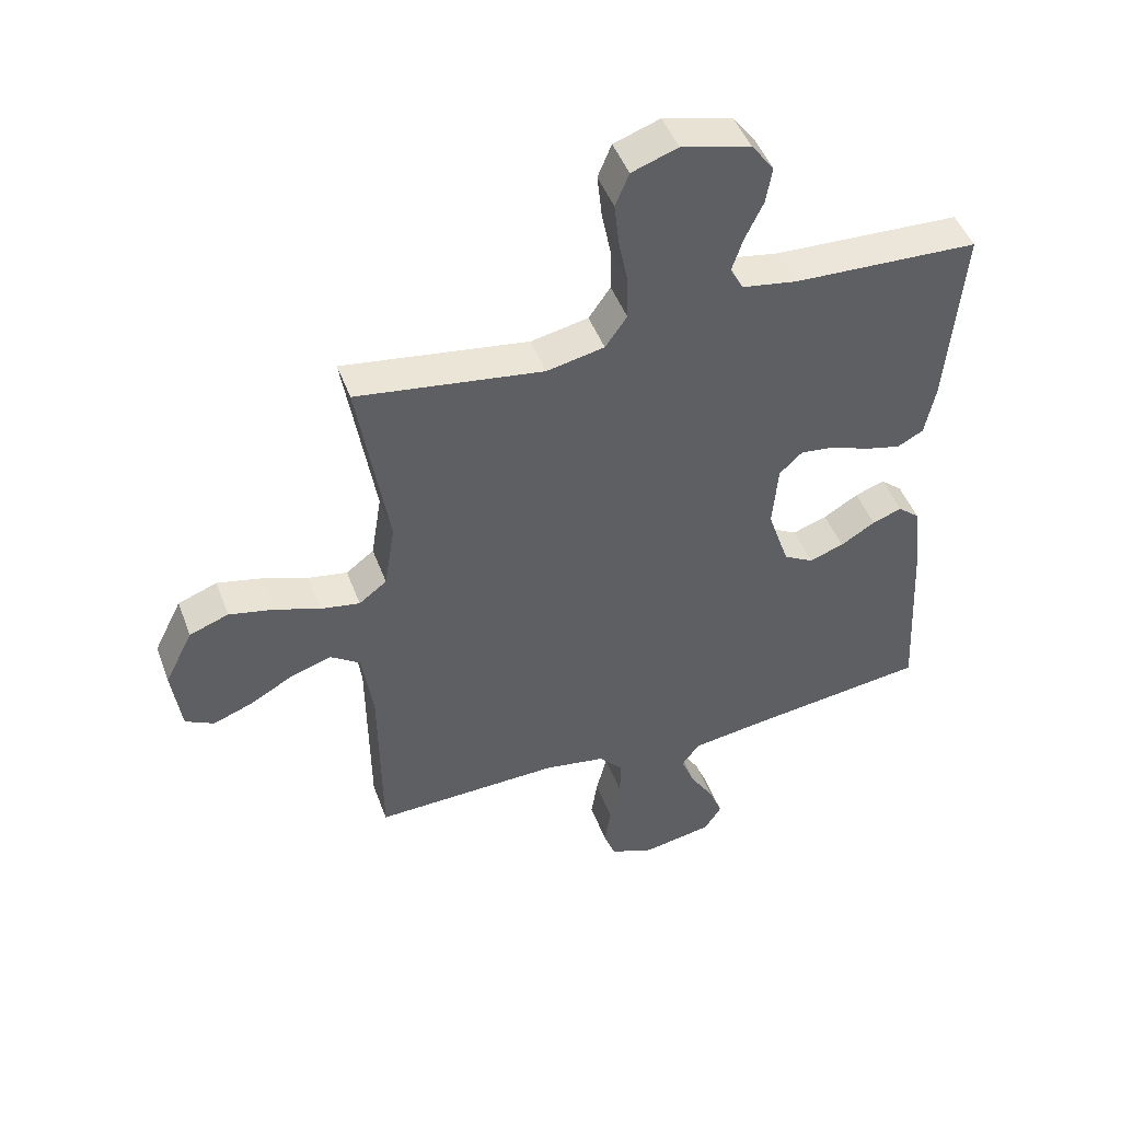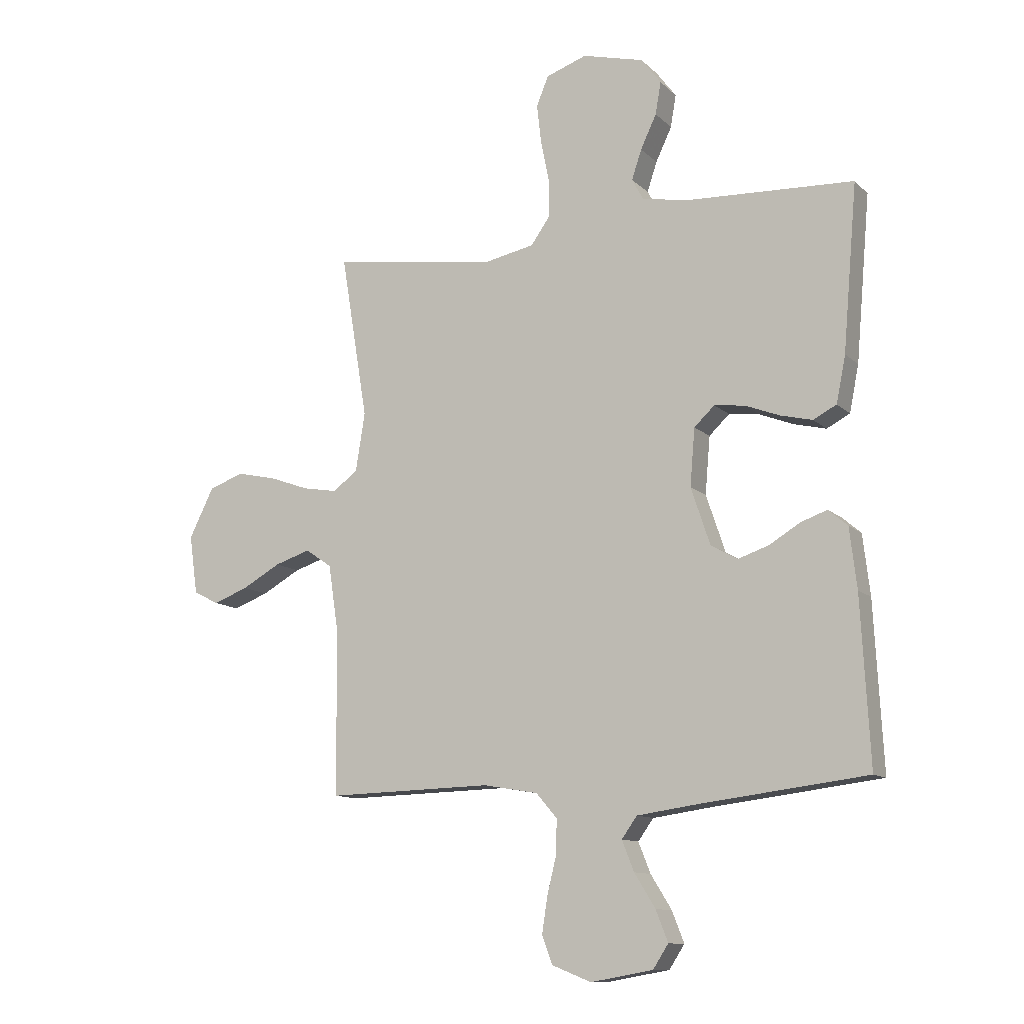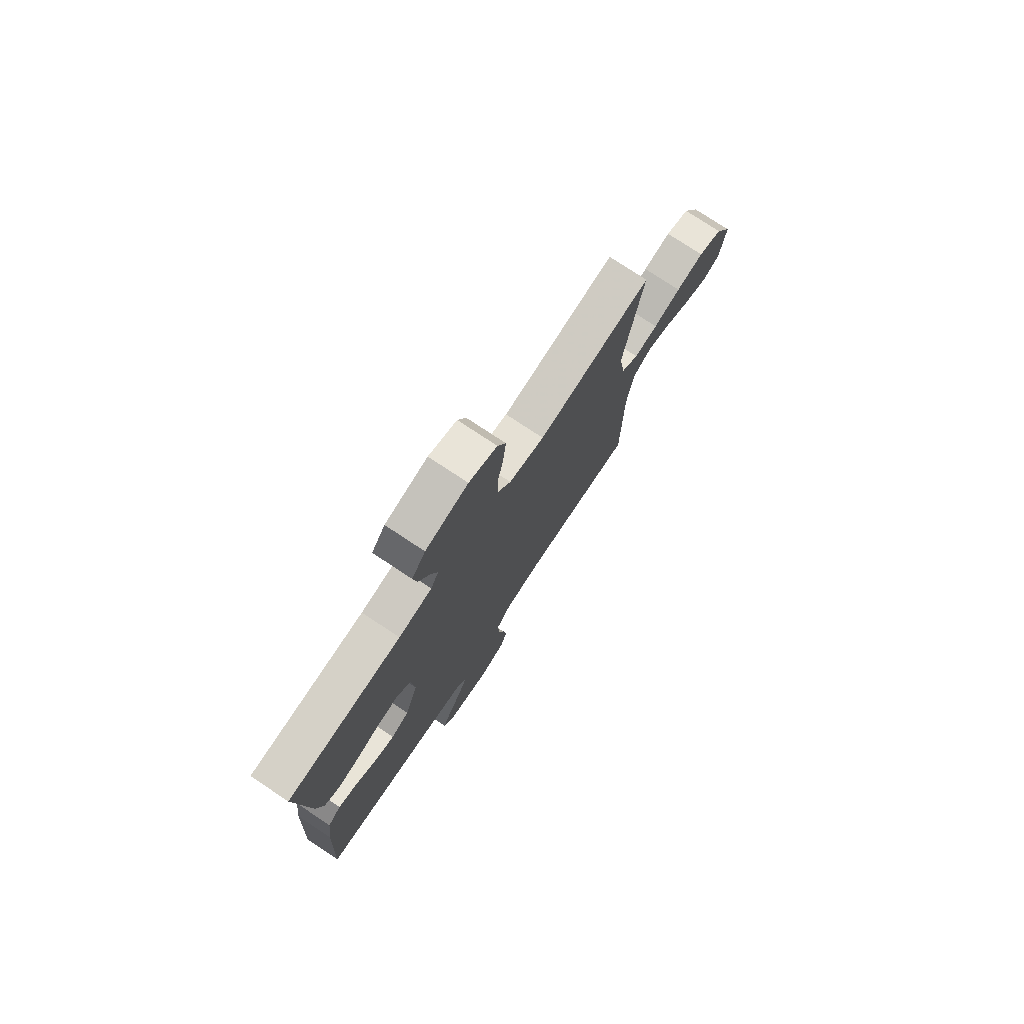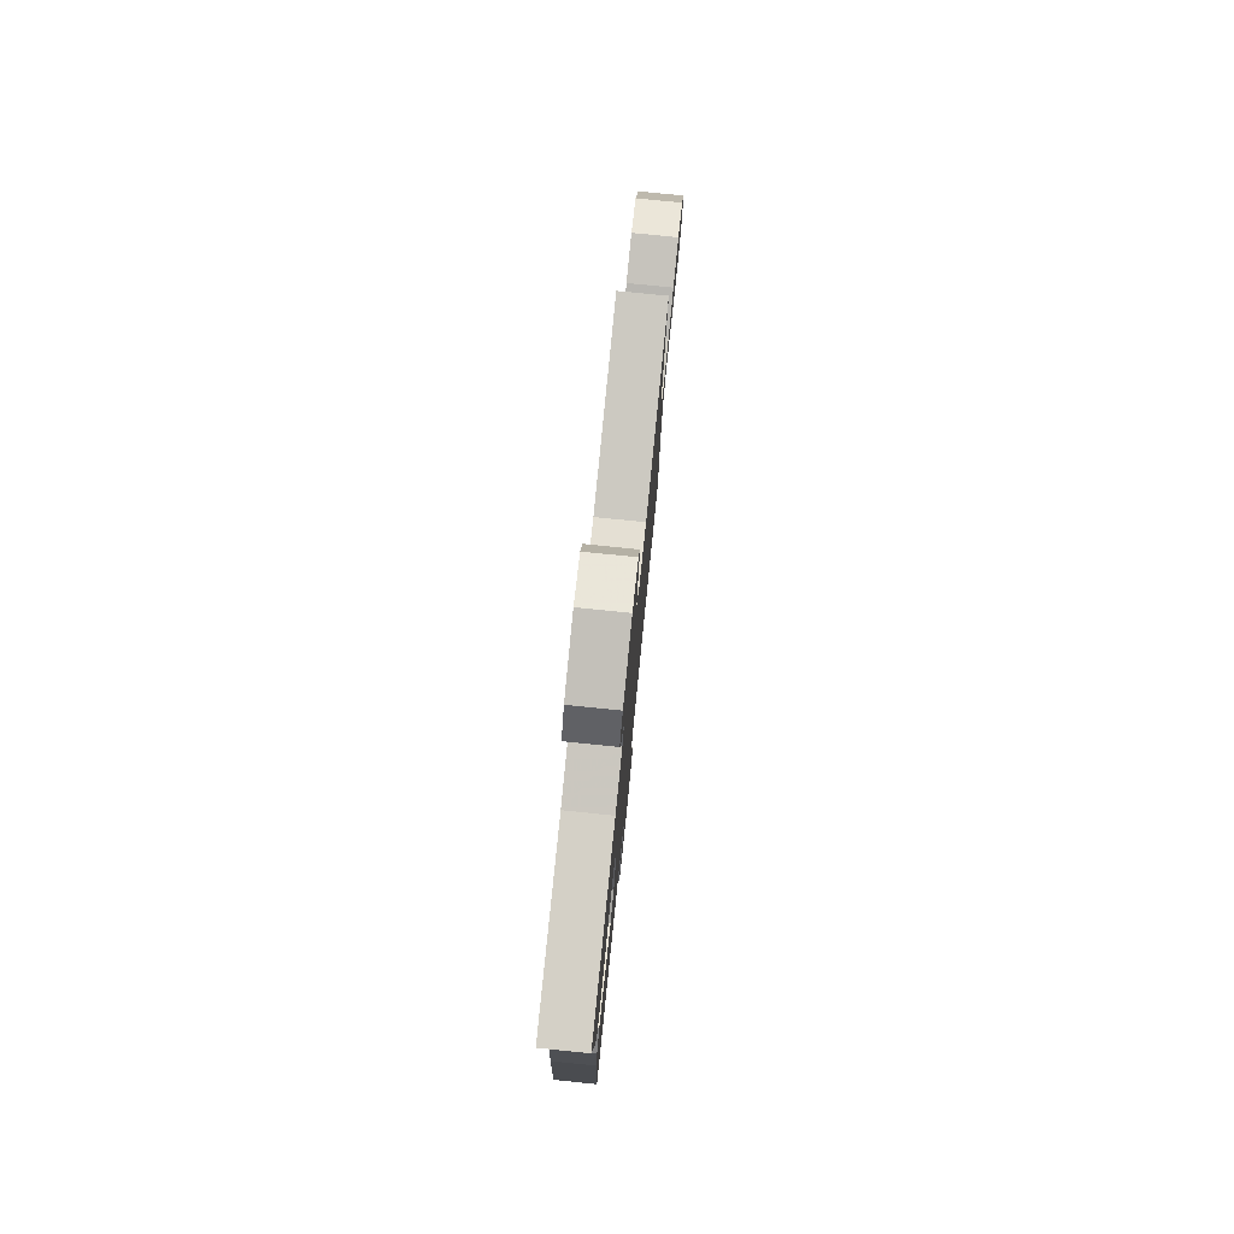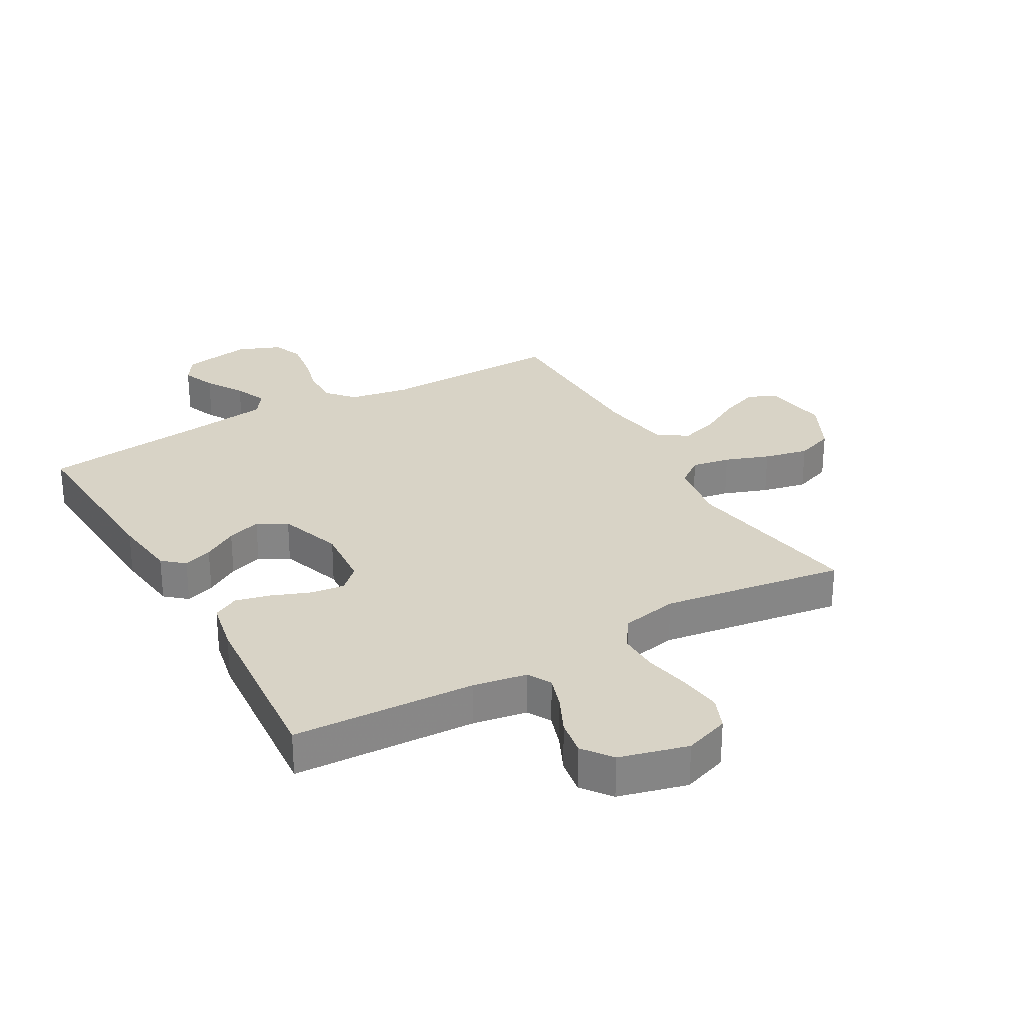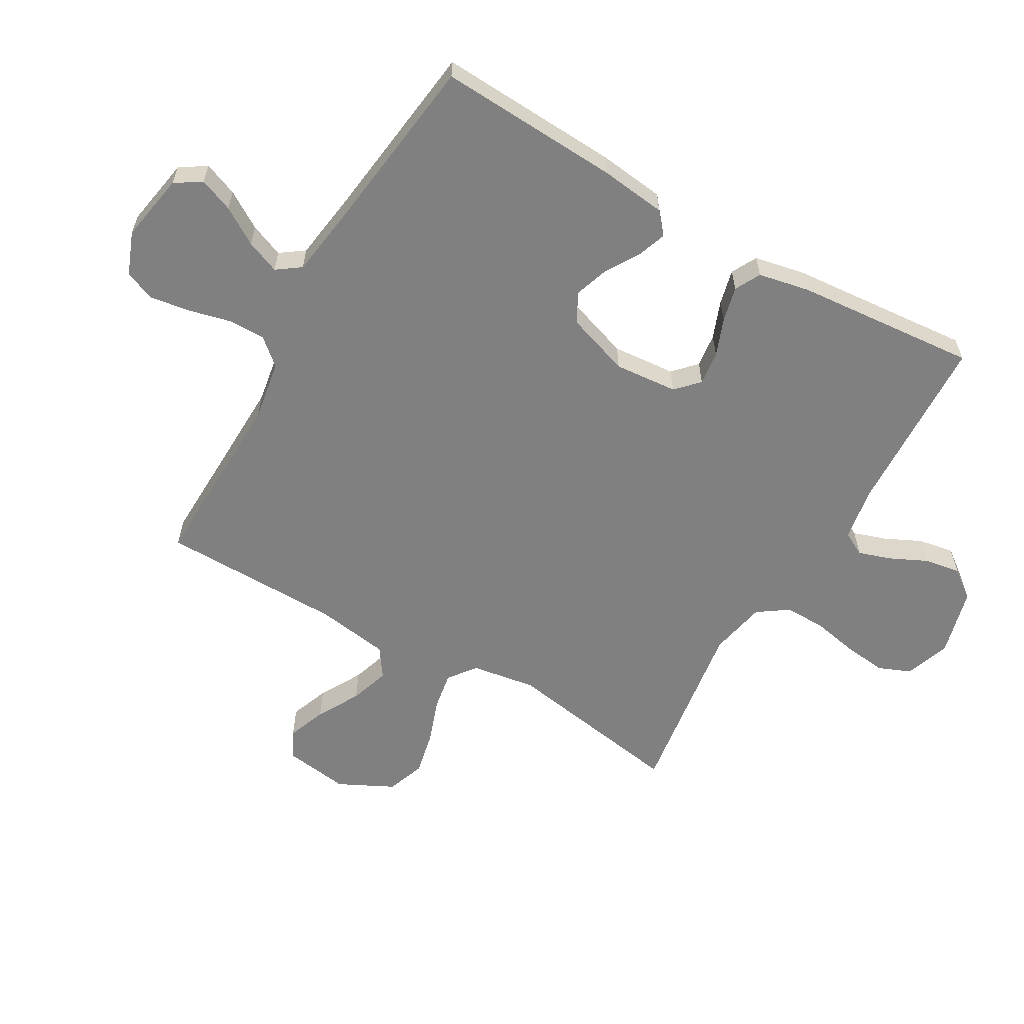
<metadata>
{"format":"obj","ext":"obj","renderer":"f3d","projection":"perspective","resolution":1024,"background":"white","views":[{"elev":47.0,"azim":160.0,"up":"+Z"},{"elev":-11.4,"azim":-153.5,"up":"+Z"},{"elev":76.4,"azim":-56.4,"up":"+Z"},{"elev":78.2,"azim":-84.2,"up":"+Z"},{"elev":28.2,"azim":-29.7,"up":"+Y"},{"elev":-60.1,"azim":-120.0,"up":"+Y"}]}
</metadata>
<code>
v 0.5 0.07 -0.5
v 0.2 0.07 -0.492
v 0.1 0.07 -0.509
v 0.062 0.07 -0.553
v 0.063 0.07 -0.614
v 0.08 0.07 -0.683
v 0.09 0.07 -0.748
v 0.071 0.07 -0.799
v 0 0.07 -0.827
v -0.113 0.07 -0.807
v -0.141 0.07 -0.764
v -0.119 0.07 -0.708
v -0.081 0.07 -0.647
v -0.059 0.07 -0.592
v -0.087 0.07 -0.553
v -0.2 0.07 -0.537
v -0.5 0.07 -0.5
v -0.484 0.07 -0.2
v -0.471 0.07 -0.091
v -0.436 0.07 -0.061
v -0.388 0.07 -0.078
v -0.332 0.07 -0.112
v -0.276 0.07 -0.131
v -0.228 0.07 -0.104
v -0.193 0.07 0
v -0.202 0.07 0.104
v -0.239 0.07 0.139
v -0.295 0.07 0.132
v -0.357 0.07 0.108
v -0.415 0.07 0.094
v -0.457 0.07 0.116
v -0.474 0.07 0.2
v -0.5 0.07 0.5
v -0.2 0.07 0.513
v -0.112 0.07 0.528
v -0.091 0.07 0.567
v -0.109 0.07 0.621
v -0.138 0.07 0.682
v -0.148 0.07 0.741
v -0.112 0.07 0.789
v 0 0.07 0.818
v 0.074 0.07 0.792
v 0.096 0.07 0.739
v 0.088 0.07 0.668
v 0.073 0.07 0.593
v 0.072 0.07 0.525
v 0.107 0.07 0.475
v 0.2 0.07 0.456
v 0.5 0.07 0.5
v 0.451 0.07 0.2
v 0.468 0.07 0.094
v 0.513 0.07 0.06
v 0.576 0.07 0.071
v 0.648 0.07 0.097
v 0.721 0.07 0.113
v 0.784 0.07 0.09
v 0.829 0.07 0
v 0.814 0.07 -0.107
v 0.768 0.07 -0.131
v 0.704 0.07 -0.107
v 0.634 0.07 -0.068
v 0.569 0.07 -0.047
v 0.521 0.07 -0.08
v 0.503 0.07 -0.2
v 0.5 0 -0.5
v 0.2 0 -0.492
v 0.1 0 -0.509
v 0.062 0 -0.553
v 0.063 0 -0.614
v 0.08 0 -0.683
v 0.09 0 -0.748
v 0.071 0 -0.799
v 0 0 -0.827
v -0.113 0 -0.807
v -0.141 0 -0.764
v -0.119 0 -0.708
v -0.081 0 -0.647
v -0.059 0 -0.592
v -0.087 0 -0.553
v -0.2 0 -0.537
v -0.5 0 -0.5
v -0.484 0 -0.2
v -0.471 0 -0.091
v -0.436 0 -0.061
v -0.388 0 -0.078
v -0.332 0 -0.112
v -0.276 0 -0.131
v -0.228 0 -0.104
v -0.193 0 0
v -0.202 0 0.104
v -0.239 0 0.139
v -0.295 0 0.132
v -0.357 0 0.108
v -0.415 0 0.094
v -0.457 0 0.116
v -0.474 0 0.2
v -0.5 0 0.5
v -0.2 0 0.513
v -0.112 0 0.528
v -0.091 0 0.567
v -0.109 0 0.621
v -0.138 0 0.682
v -0.148 0 0.741
v -0.112 0 0.789
v 0 0 0.818
v 0.074 0 0.792
v 0.096 0 0.739
v 0.088 0 0.668
v 0.073 0 0.593
v 0.072 0 0.525
v 0.107 0 0.475
v 0.2 0 0.456
v 0.5 0 0.5
v 0.451 0 0.2
v 0.468 0 0.094
v 0.513 0 0.06
v 0.576 0 0.071
v 0.648 0 0.097
v 0.721 0 0.113
v 0.784 0 0.09
v 0.829 0 0
v 0.814 0 -0.107
v 0.768 0 -0.131
v 0.704 0 -0.107
v 0.634 0 -0.068
v 0.569 0 -0.047
v 0.521 0 -0.08
v 0.503 0 -0.2
f 59 60 61
f 58 59 61
f 57 58 61
f 56 57 61
f 55 56 61
f 54 55 61
f 53 54 61
f 52 53 61 62
f 51 52 62 63
f 48 49 50
f 47 48 50 51
f 43 44 45
f 42 43 45
f 41 42 45
f 40 41 45
f 39 40 45
f 38 39 45
f 37 38 45
f 36 37 45 46
f 35 36 46 47
f 32 33 34
f 31 32 34
f 30 31 34
f 29 30 34
f 28 29 34
f 34 35 47
f 28 34 47
f 27 28 47
f 20 21 22
f 19 20 22
f 18 19 22
f 17 18 22
f 16 17 22
f 15 16 22 23
f 14 15 23 24
f 11 12 13
f 10 11 13
f 9 10 13
f 8 9 13
f 7 8 13
f 6 7 13
f 5 6 13
f 4 5 13 14
f 14 24 25
f 4 14 25
f 3 4 25
f 64 1 2
f 51 63 64
f 47 51 64
f 27 47 64
f 26 27 64
f 25 26 64
f 3 25 64
f 2 3 64
f 125 124 123
f 125 123 122
f 125 122 121
f 125 121 120
f 125 120 119
f 125 119 118
f 125 118 117
f 126 125 117 116
f 127 126 116 115
f 114 113 112
f 115 114 112 111
f 109 108 107
f 109 107 106
f 109 106 105
f 109 105 104
f 109 104 103
f 109 103 102
f 109 102 101
f 110 109 101 100
f 111 110 100 99
f 98 97 96
f 98 96 95
f 98 95 94
f 98 94 93
f 98 93 92
f 111 99 98
f 111 98 92
f 111 92 91
f 86 85 84
f 86 84 83
f 86 83 82
f 86 82 81
f 86 81 80
f 87 86 80 79
f 88 87 79 78
f 77 76 75
f 77 75 74
f 77 74 73
f 77 73 72
f 77 72 71
f 77 71 70
f 77 70 69
f 78 77 69 68
f 89 88 78
f 89 78 68
f 89 68 67
f 66 65 128
f 128 127 115
f 128 115 111
f 128 111 91
f 128 91 90
f 128 90 89
f 128 89 67
f 128 67 66
f 1 65 66 2
f 2 66 67 3
f 3 67 68 4
f 4 68 69 5
f 5 69 70 6
f 6 70 71 7
f 7 71 72 8
f 8 72 73 9
f 9 73 74 10
f 10 74 75 11
f 11 75 76 12
f 12 76 77 13
f 13 77 78 14
f 14 78 79 15
f 15 79 80 16
f 16 80 81 17
f 17 81 82 18
f 18 82 83 19
f 19 83 84 20
f 20 84 85 21
f 21 85 86 22
f 22 86 87 23
f 23 87 88 24
f 24 88 89 25
f 25 89 90 26
f 26 90 91 27
f 27 91 92 28
f 28 92 93 29
f 29 93 94 30
f 30 94 95 31
f 31 95 96 32
f 32 96 97 33
f 33 97 98 34
f 34 98 99 35
f 35 99 100 36
f 36 100 101 37
f 37 101 102 38
f 38 102 103 39
f 39 103 104 40
f 40 104 105 41
f 41 105 106 42
f 42 106 107 43
f 43 107 108 44
f 44 108 109 45
f 45 109 110 46
f 46 110 111 47
f 47 111 112 48
f 48 112 113 49
f 49 113 114 50
f 50 114 115 51
f 51 115 116 52
f 52 116 117 53
f 53 117 118 54
f 54 118 119 55
f 55 119 120 56
f 56 120 121 57
f 57 121 122 58
f 58 122 123 59
f 59 123 124 60
f 60 124 125 61
f 61 125 126 62
f 62 126 127 63
f 63 127 128 64
f 64 128 65 1

</code>
